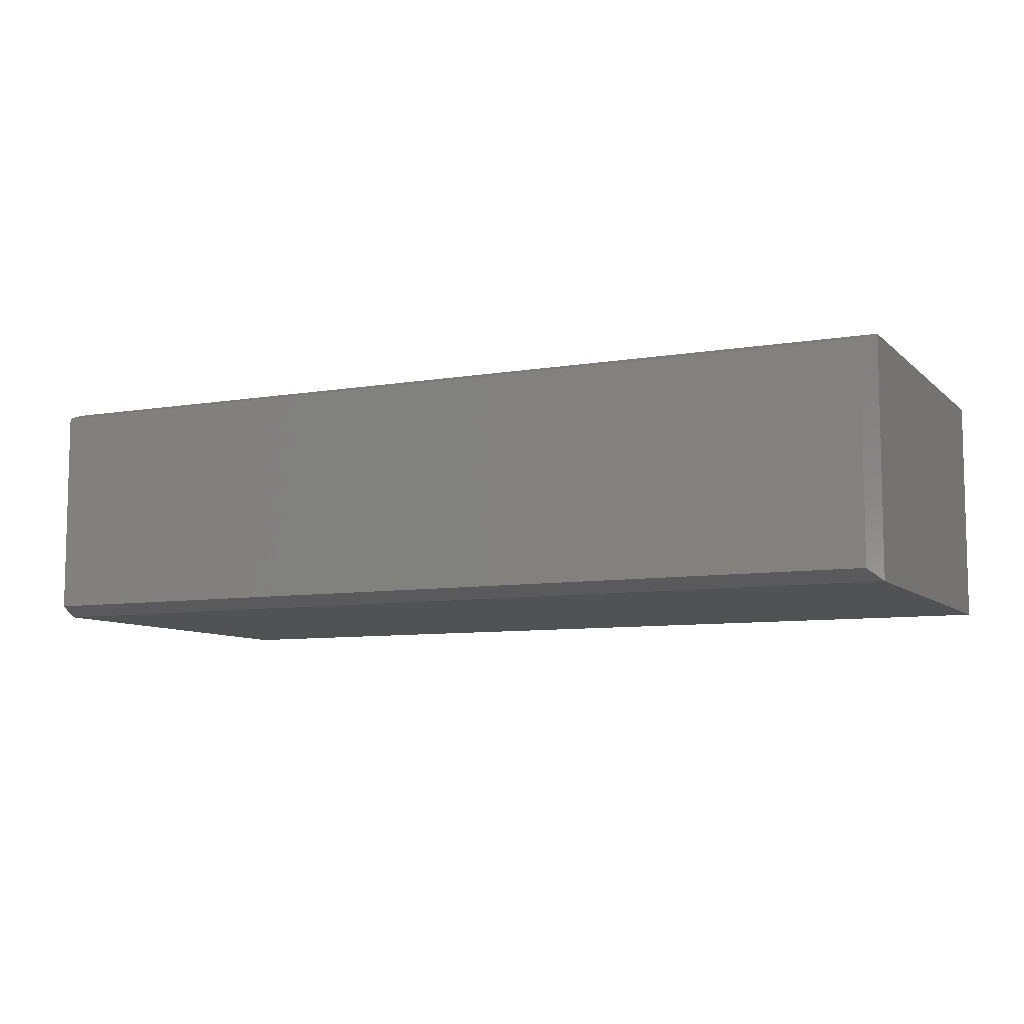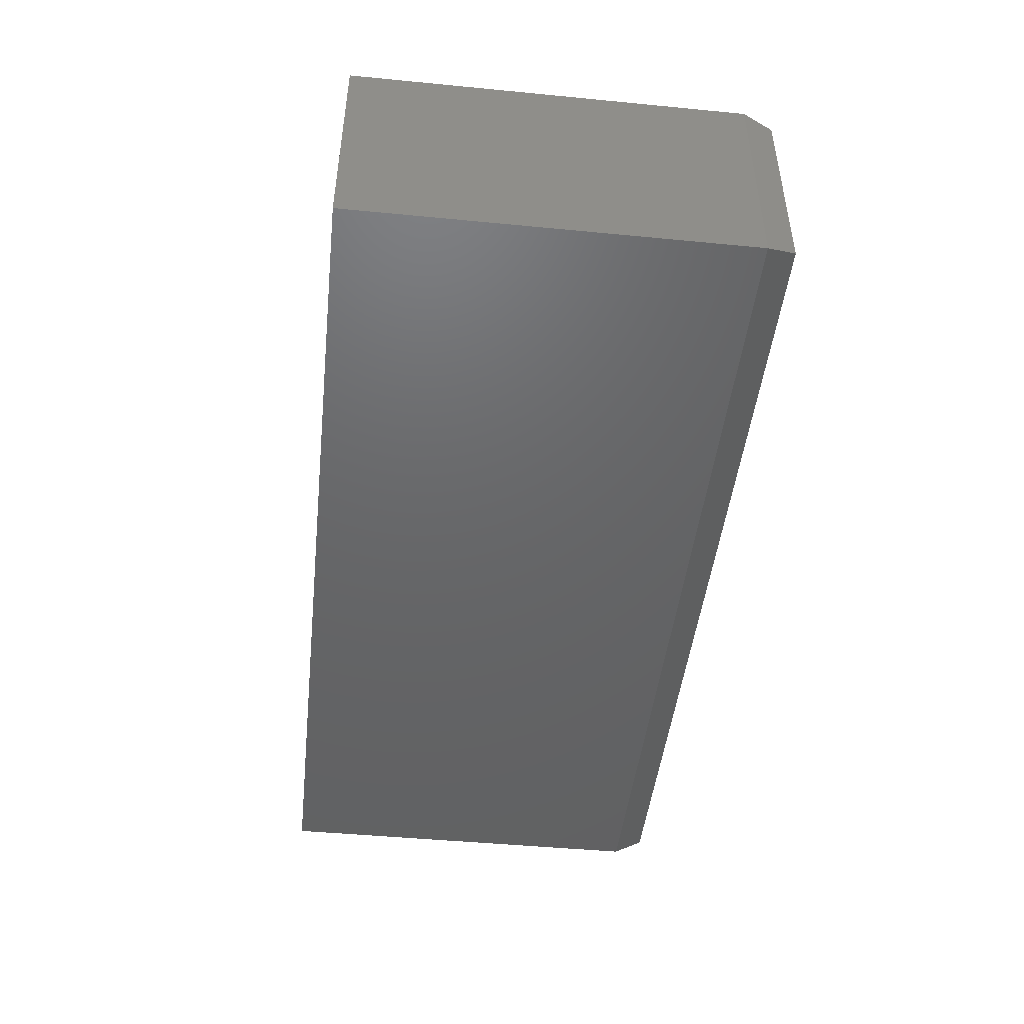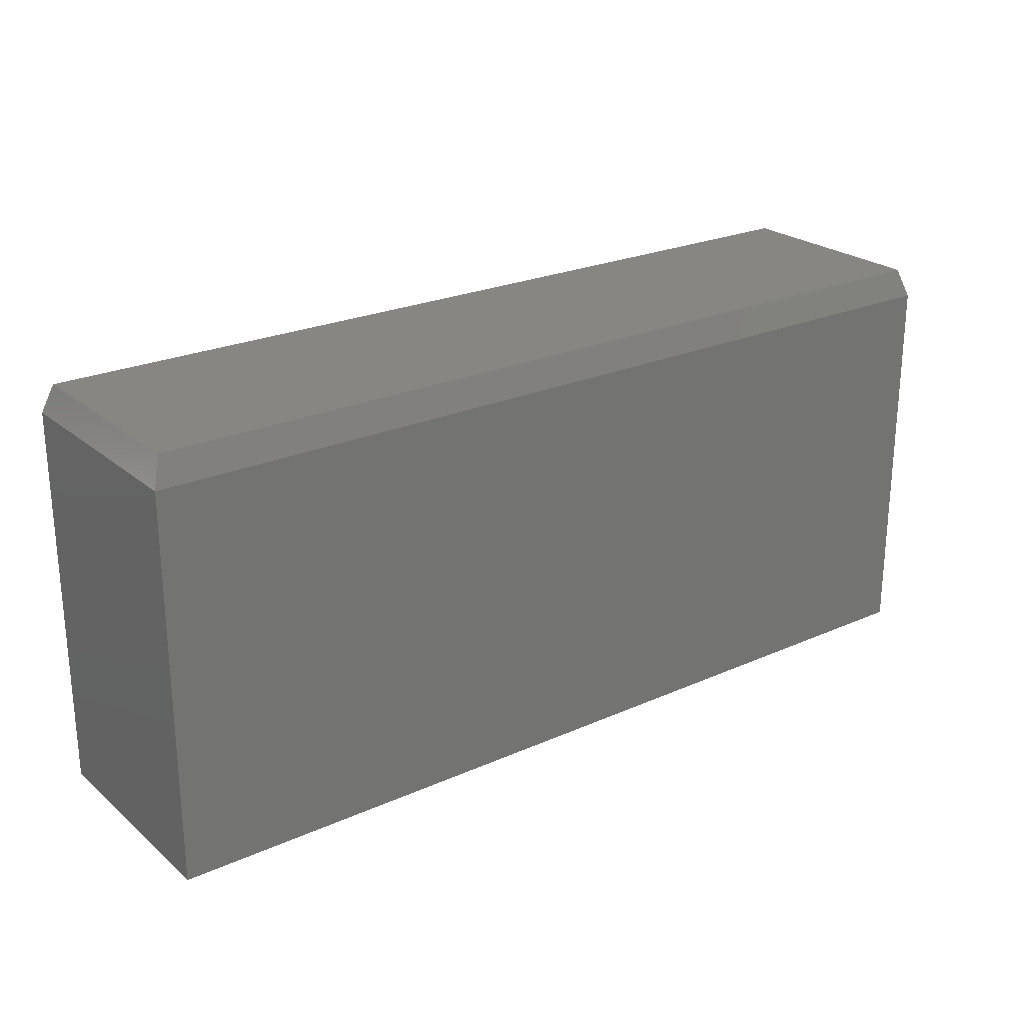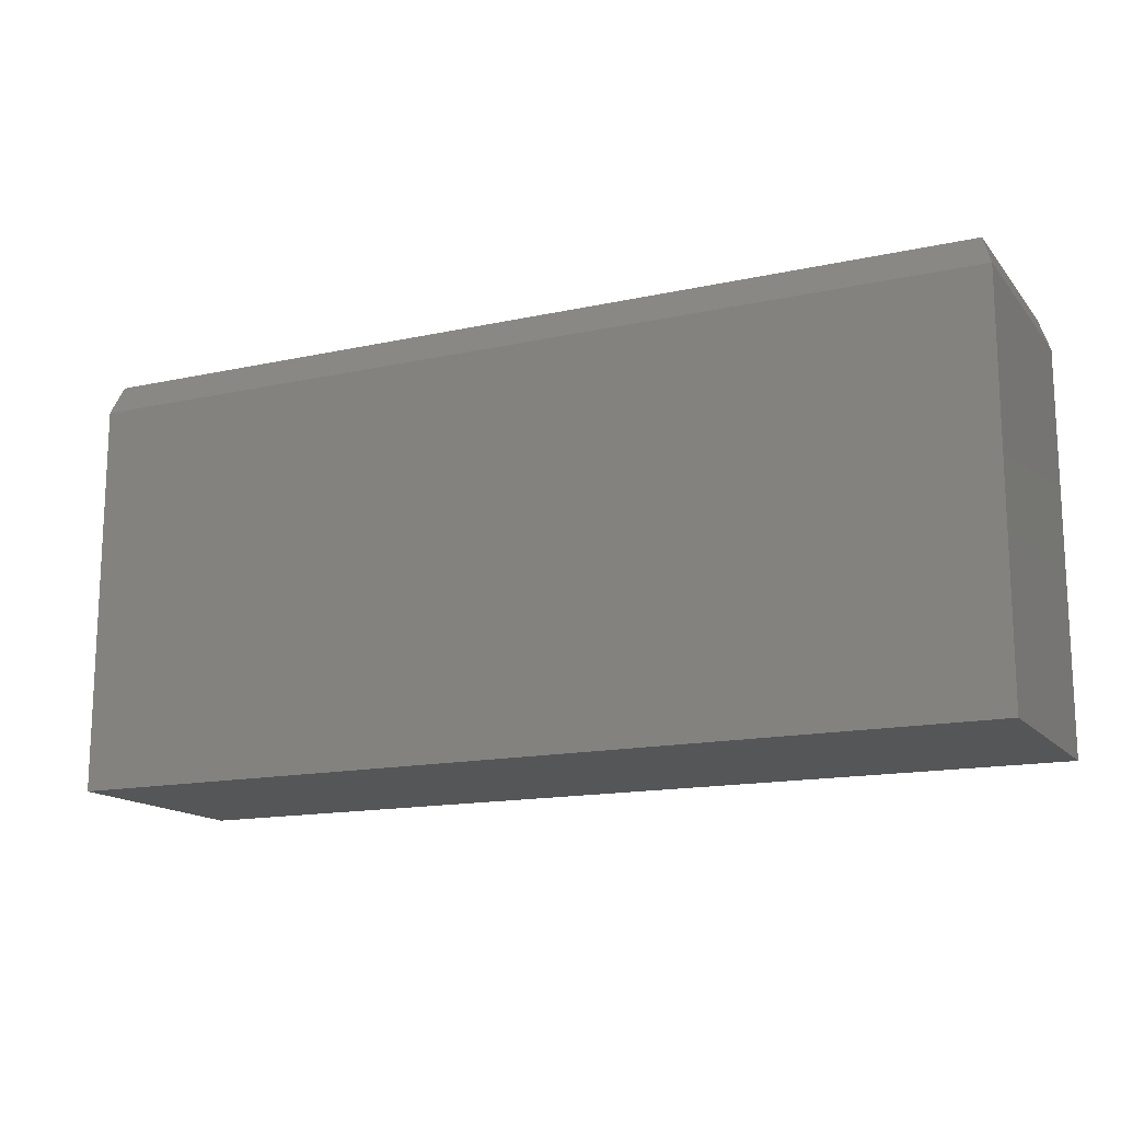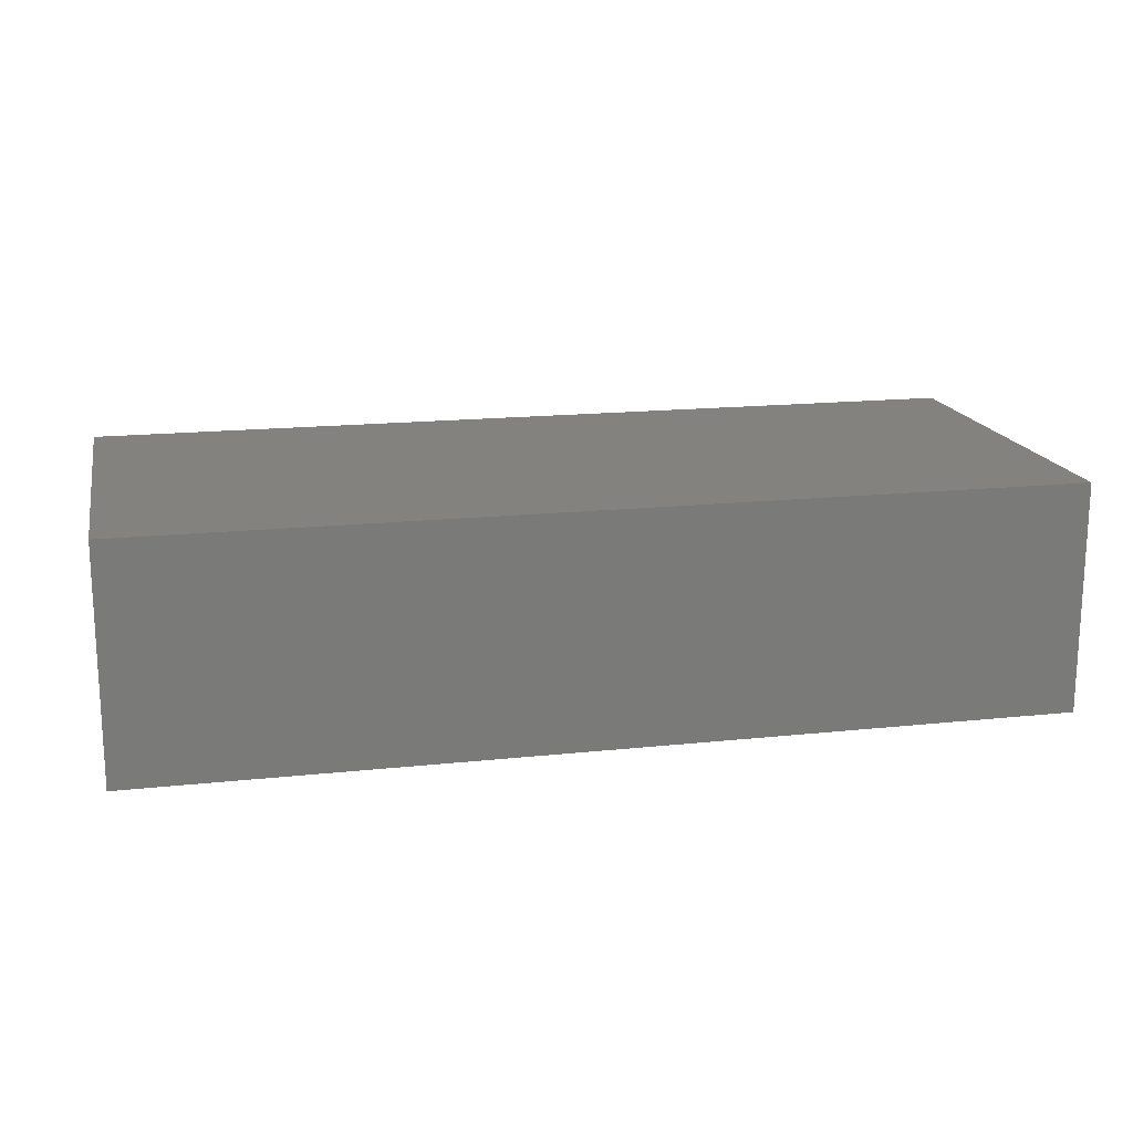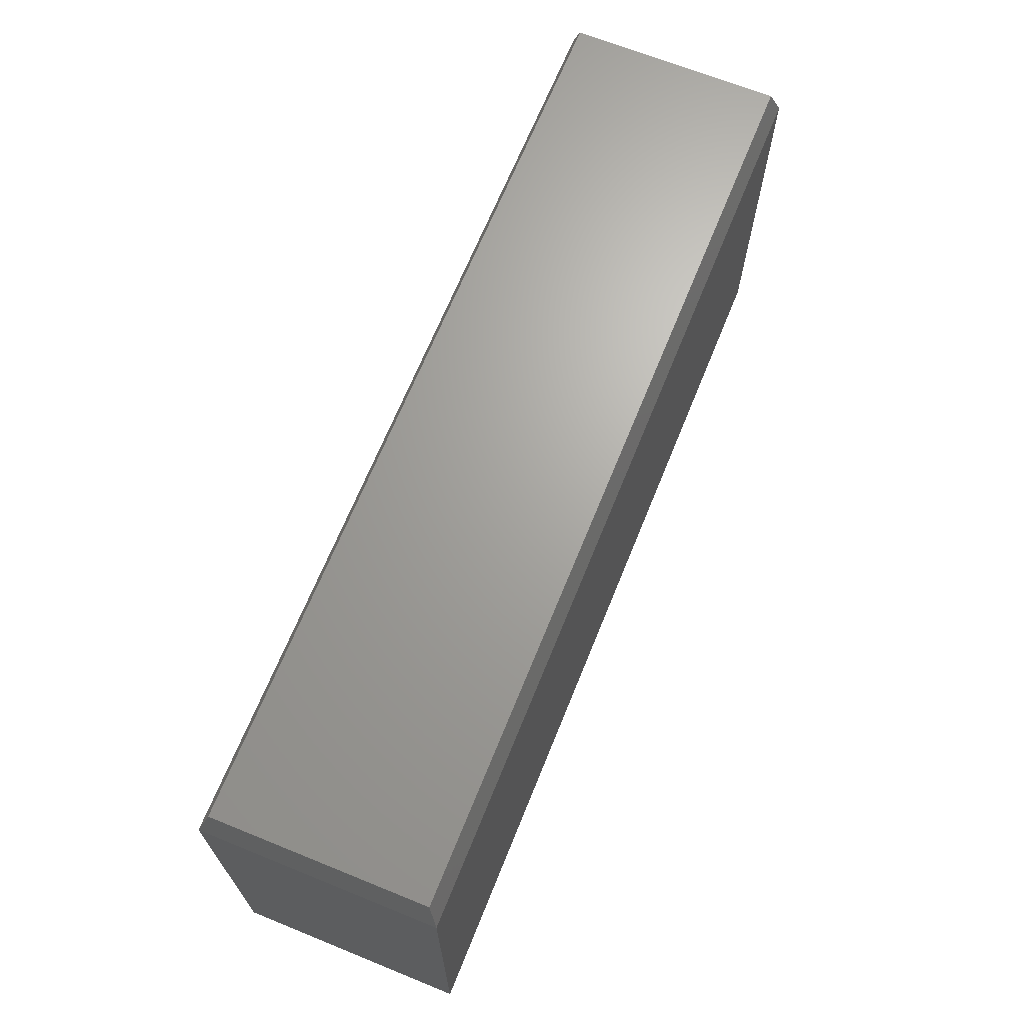
<metadata>
{"format":"stl","ext":"stl","renderer":"f3d","projection":"perspective","resolution":1024,"background":"white","views":[{"elev":-8.2,"azim":25.1,"up":"+Y"},{"elev":-46.6,"azim":-96.3,"up":"+Y"},{"elev":24.0,"azim":-36.5,"up":"+Z"},{"elev":-15.0,"azim":25.2,"up":"+Z"},{"elev":16.8,"azim":167.8,"up":"+Y"},{"elev":67.5,"azim":-67.9,"up":"+Z"}]}
</metadata>
<code>
# stl→obj: 12 verts, 20 faces
v 0.75 -0.1875 -0.3672
v 0.75 0.1888 -0.3672
v 0.75 -0.1875 0.2734
v 0.75 0.1888 0.2734
v -0.75 -0.1875 -0.3672
v -0.75 -0.1875 0.2734
v -0.75 0.1888 -0.3672
v -0.75 0.1888 0.2734
v -0.7344 0.1732 0.3203
v -0.7344 -0.1719 0.3203
v 0.7344 0.1732 0.3203
v 0.7344 -0.1719 0.3203
f 1 2 3
f 3 2 4
f 5 6 7
f 7 6 8
f 6 5 3
f 3 5 1
f 9 10 11
f 11 10 12
f 7 8 2
f 2 8 4
f 4 8 11
f 11 8 9
f 6 10 8
f 8 10 9
f 6 3 10
f 10 3 12
f 3 4 12
f 12 4 11
f 5 7 1
f 1 7 2

</code>
